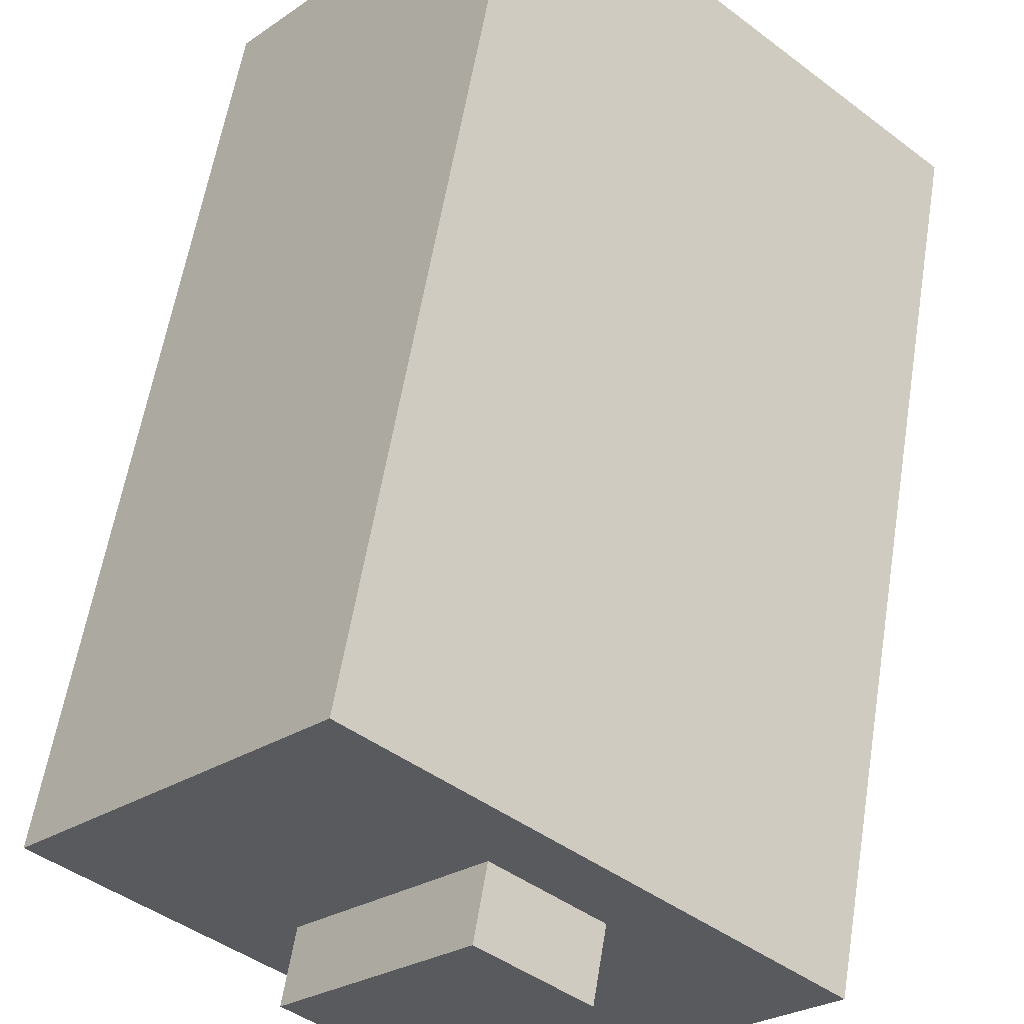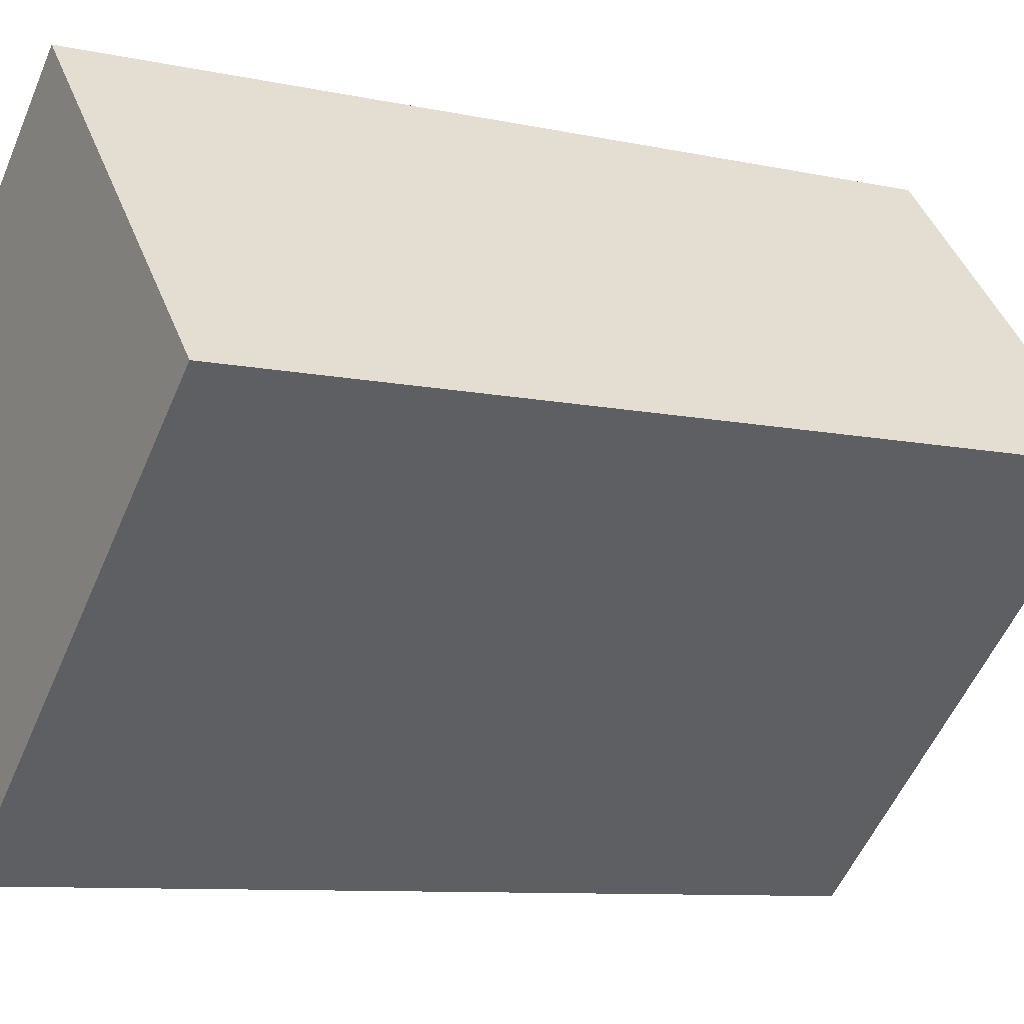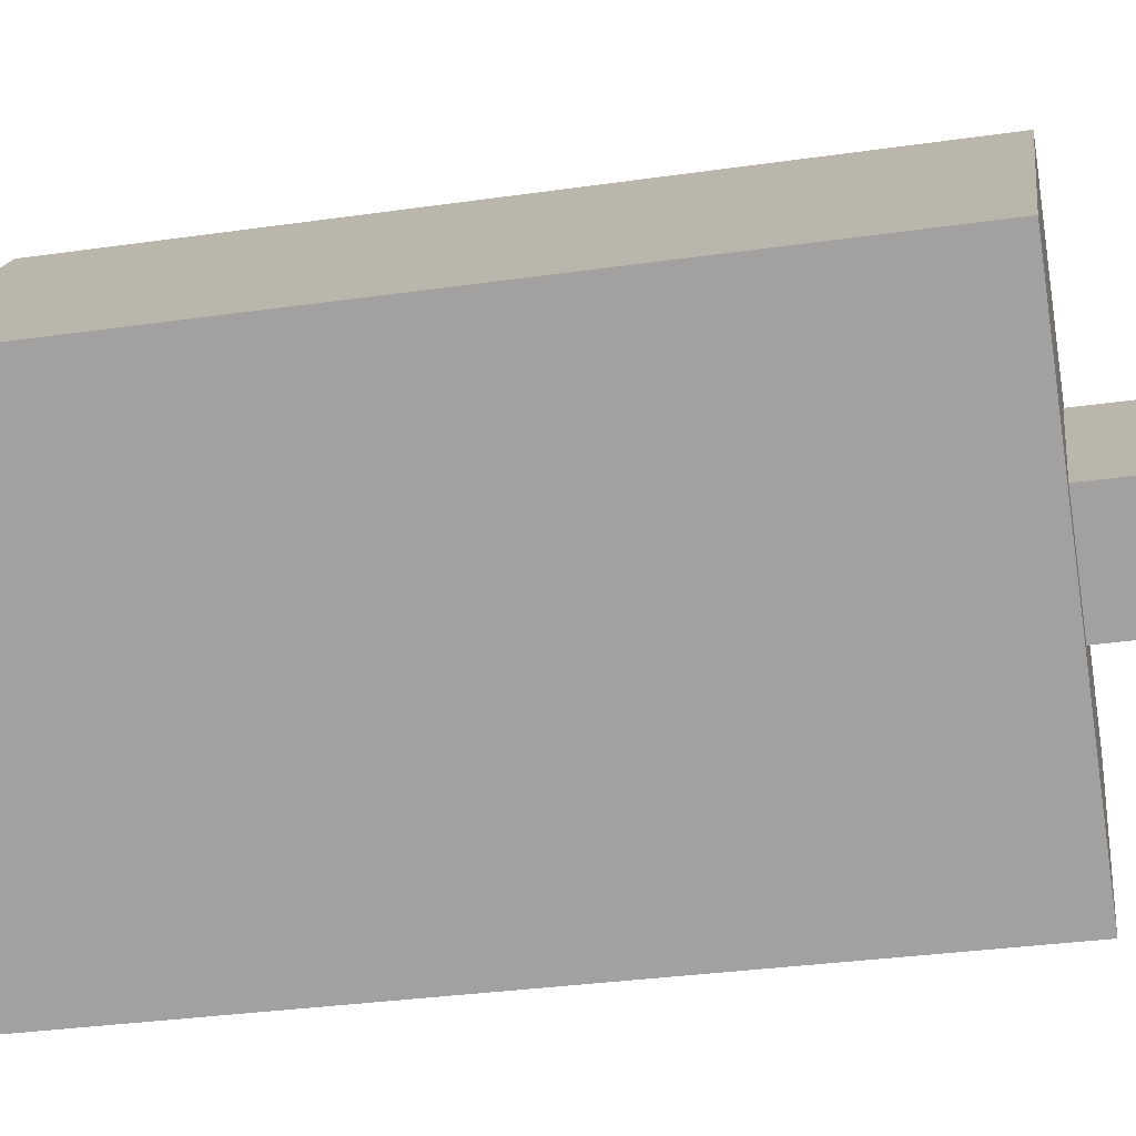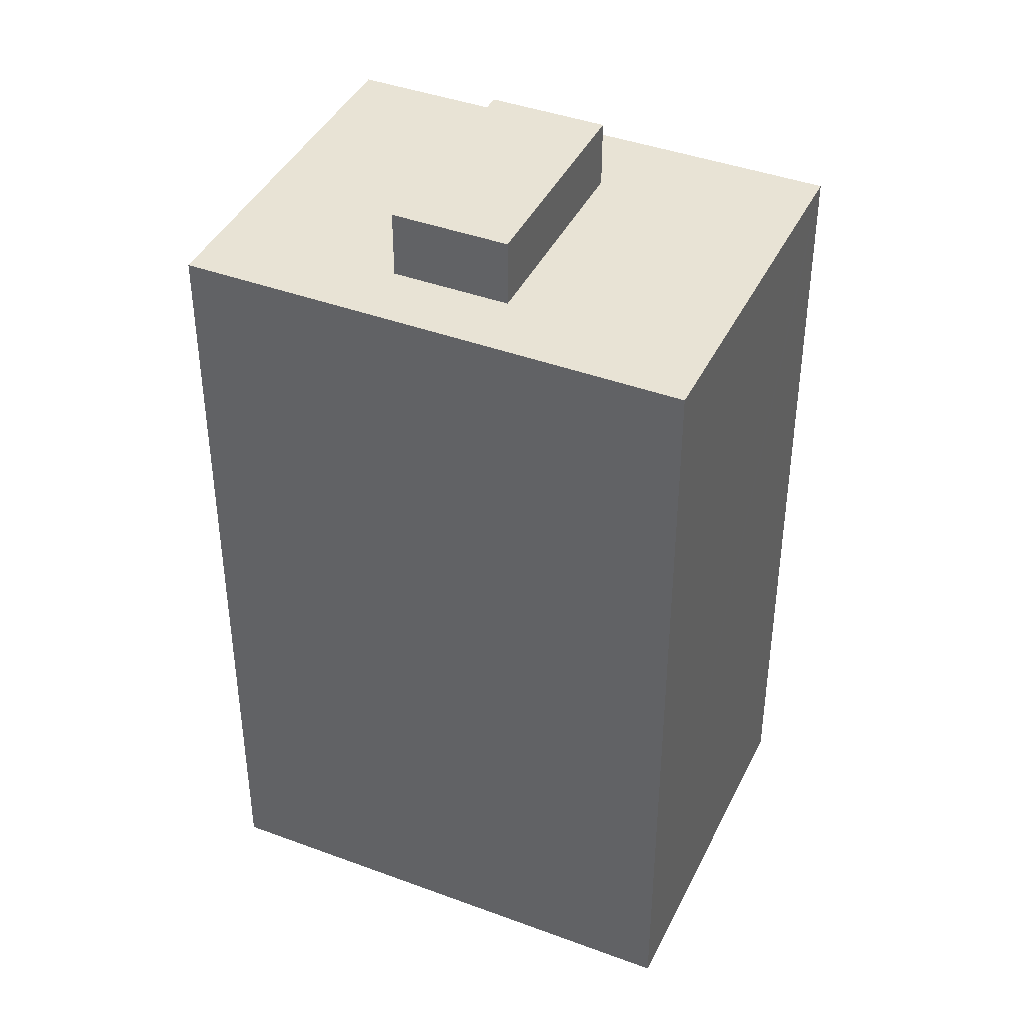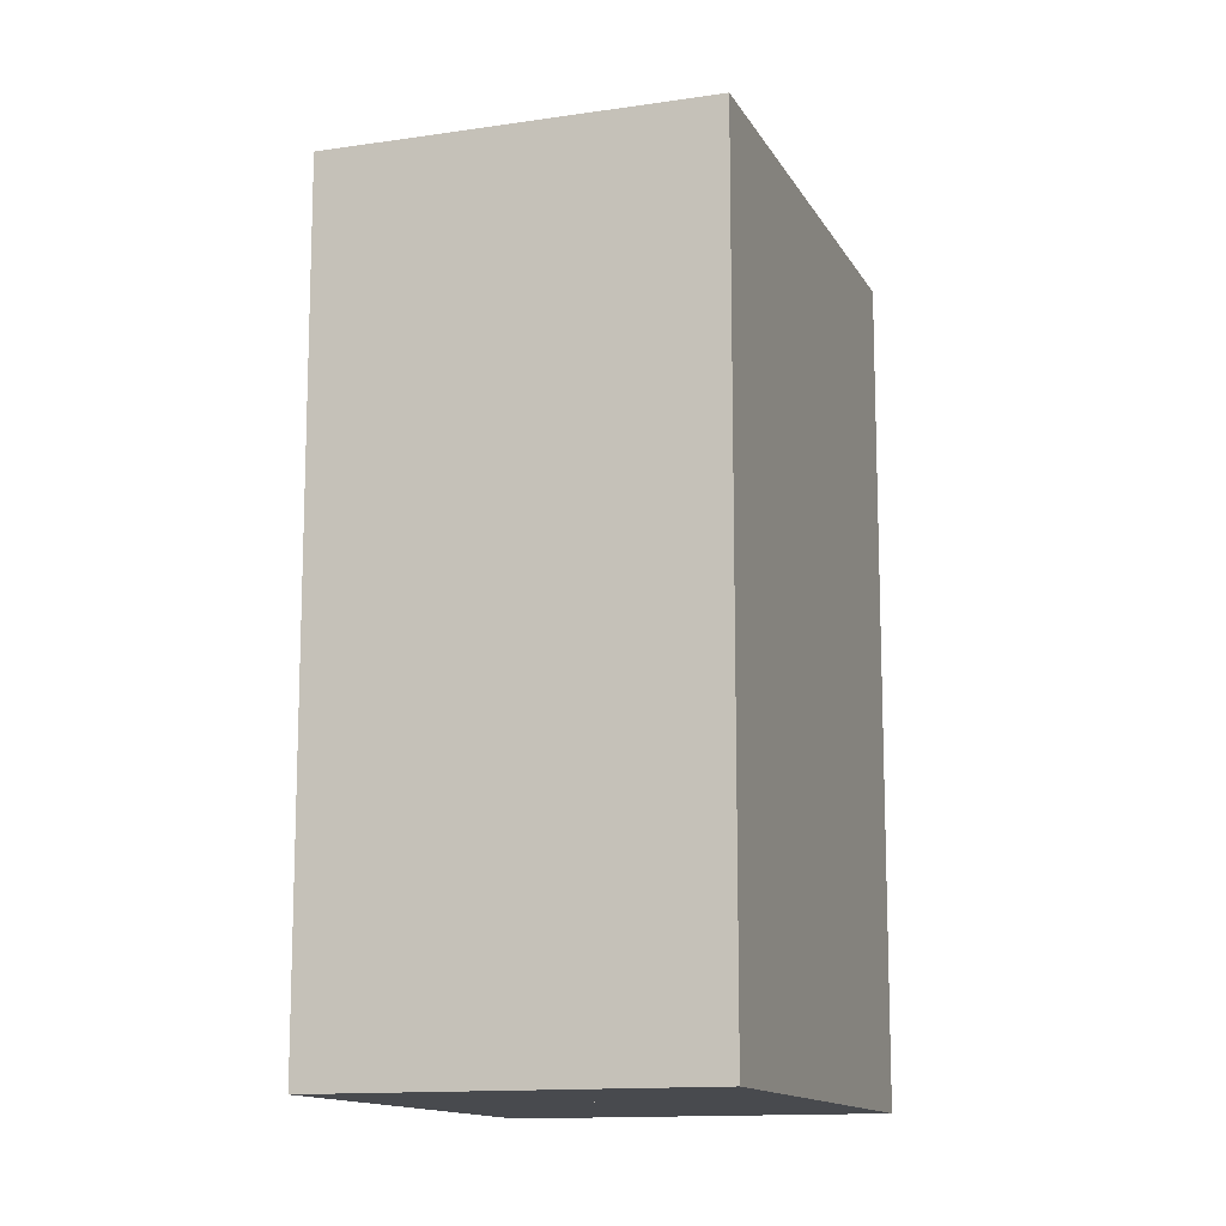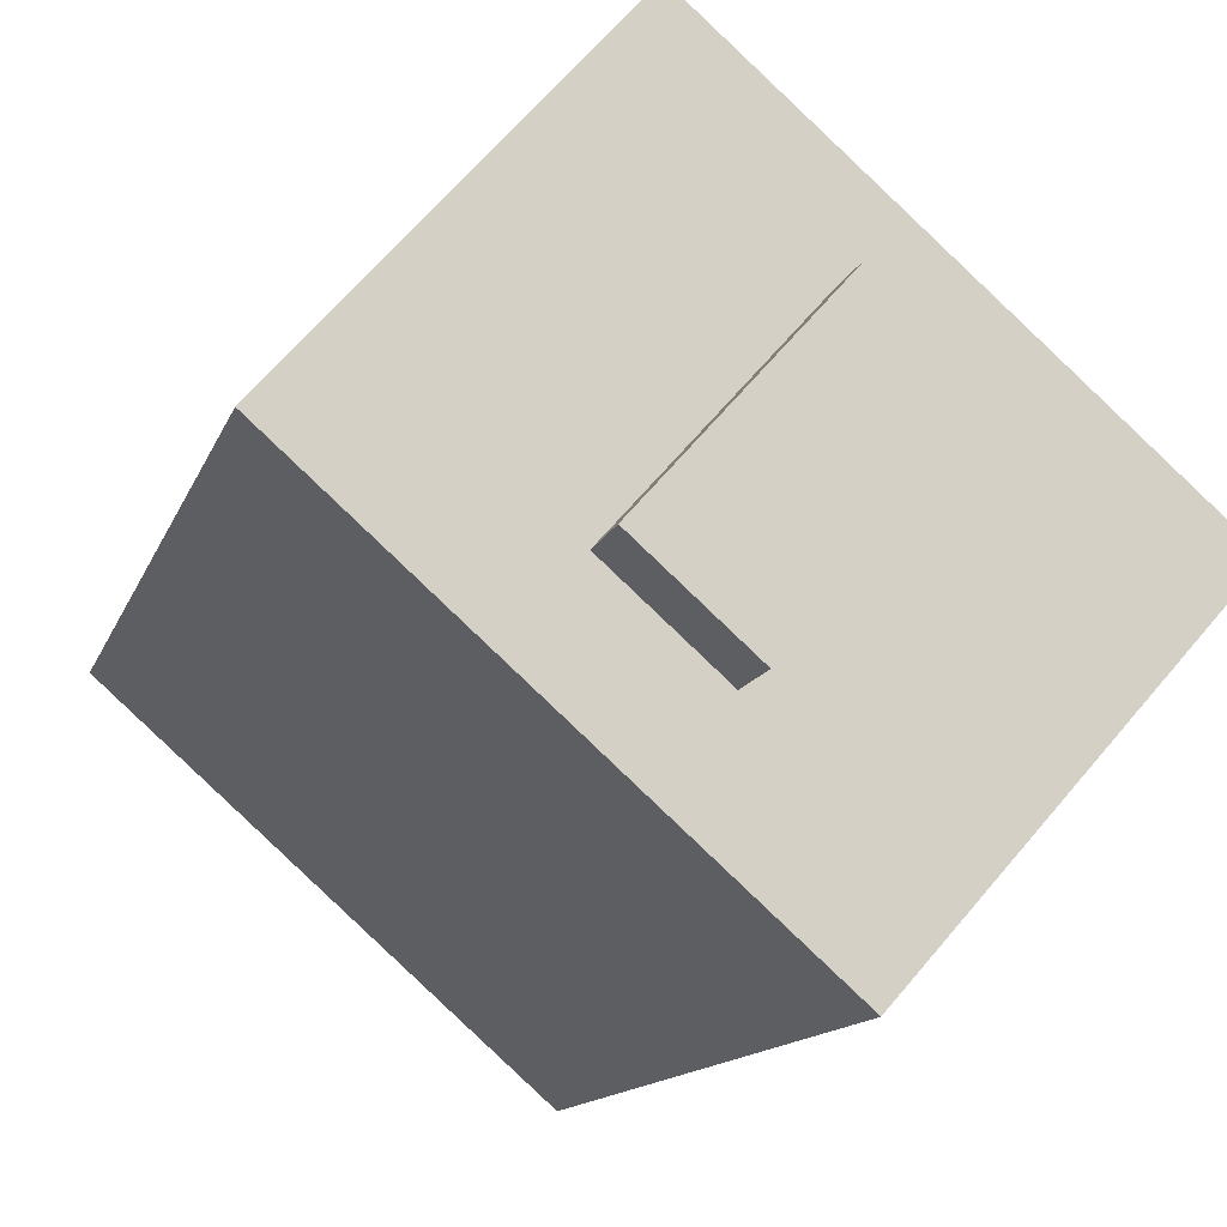
<metadata>
{"format":"obj","ext":"obj","renderer":"f3d","projection":"perspective","resolution":1024,"background":"white","views":[{"elev":57.8,"azim":-170.8,"up":"+Z"},{"elev":-8.5,"azim":58.7,"up":"+Z"},{"elev":-32.8,"azim":101.2,"up":"+Z"},{"elev":41.2,"azim":-17.3,"up":"+Y"},{"elev":-13.1,"azim":67.4,"up":"+Y"},{"elev":-12.0,"azim":165.9,"up":"+Z"}]}
</metadata>
<code>
v  11.66 30.66 -3.401
v  9.486 30.66 5.237
v  14.74 30.66 -0.673
v  6.41 30.66 2.509
v  6.41 -1.536e-16 2.509
v  9.486 -3.207e-16 5.237
v  14.74 4.121e-17 -0.673
v  11.66 2.083e-16 -3.401
v  21.94 28.35 1.796
v  21.79 28.35 2.028
v  21.97 28.35 1.827
v  20.03 28.35 4.014
v  8.741 28.35 -9.907
v  14.77 28.35 9.925
v  13.19 28.35 11.7
v  13.16 28.35 11.68
v  0.04 28.35 0.035
v  8.555 28.35 -9.696
v  6.805 28.35 -7.712
v  1.572 28.35 -1.781
v  0 28.35 1.736e-15
v  0 0 0
v  13.16 -7.15e-16 11.68
v  13.19 -7.167e-16 11.7
v  0.04 -2.143e-18 0.035
v  14.77 -6.077e-16 9.925
v  21.97 -1.119e-16 1.827
v  20.03 -2.458e-16 4.014
v  21.79 -1.242e-16 2.028
v  8.741 6.066e-16 -9.907
v  21.94 -1.1e-16 1.796
v  8.555 5.937e-16 -9.696
v  6.805 4.722e-16 -7.712
v  1.572 1.091e-16 -1.781
v  6.41 28.35 2.509
v  9.486 28.35 5.237
v  14.74 28.35 -0.673
v  11.66 28.35 -3.401
g defaultobject
f 1 2 3
f 2 1 4
f 5 2 4
f 2 5 6
f 6 3 2
f 3 6 7
f 7 1 3
f 1 7 8
f 8 4 1
f 4 8 5
f 8 6 5
f 6 8 7
f 9 10 11
f 10 9 12
f 12 9 13
f 12 13 14
f 14 13 15
f 15 13 16
f 16 13 17
f 17 13 18
f 17 18 19
f 17 19 20
f 17 20 21
f 22 17 21
f 17 22 16
f 16 22 15
f 15 22 23
f 15 23 24
f 23 22 25
f 24 14 15
f 14 24 12
f 12 24 10
f 10 24 11
f 11 24 26
f 11 26 27
f 27 26 28
f 27 28 29
f 27 9 11
f 9 27 13
f 13 27 30
f 30 27 31
f 30 18 13
f 18 30 19
f 19 30 20
f 20 30 21
f 21 30 22
f 22 30 32
f 22 32 33
f 22 33 34
f 6 35 36
f 35 6 5
f 7 36 37
f 36 7 6
f 8 37 38
f 37 8 7
f 5 38 35
f 38 5 8
f 29 31 27
f 31 29 30
f 30 29 32
f 32 29 28
f 32 28 33
f 33 28 26
f 33 26 34
f 34 26 24
f 34 24 23
f 34 25 22
f 25 34 23

</code>
